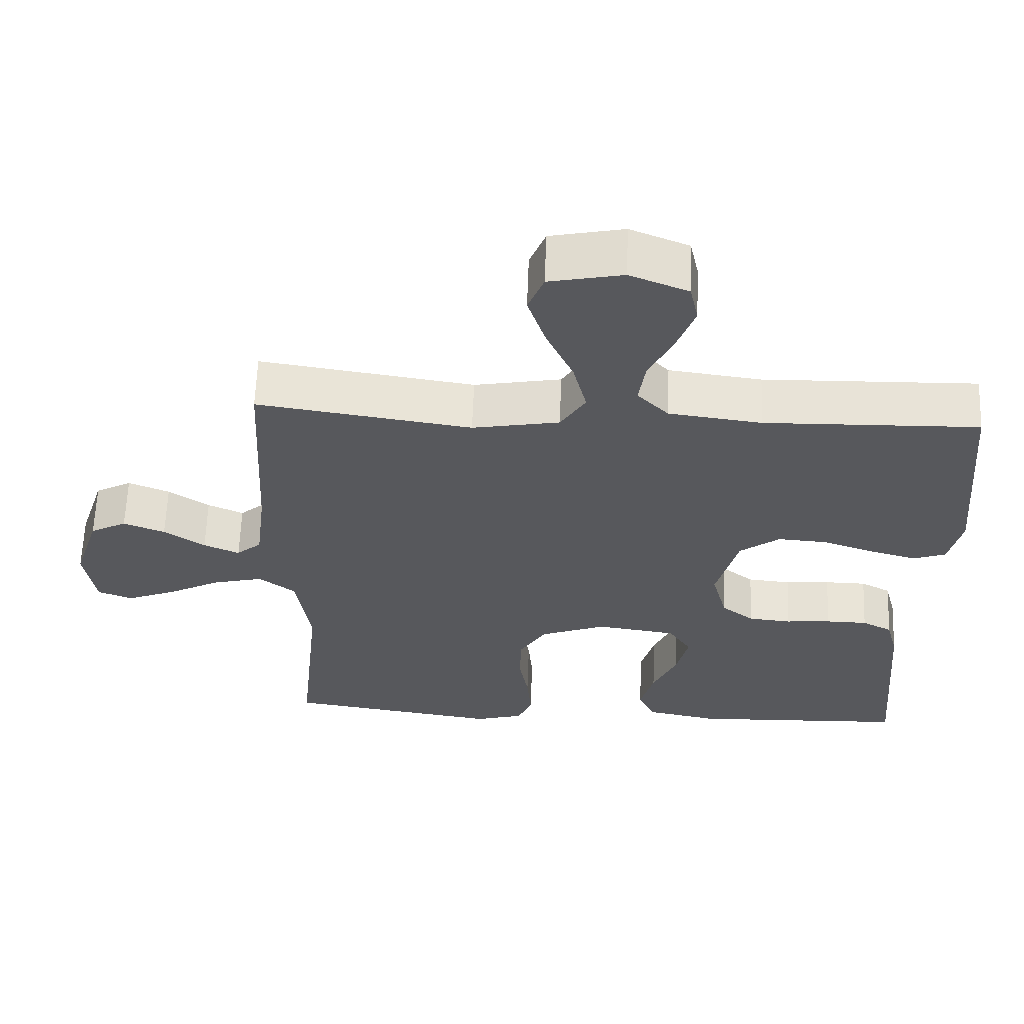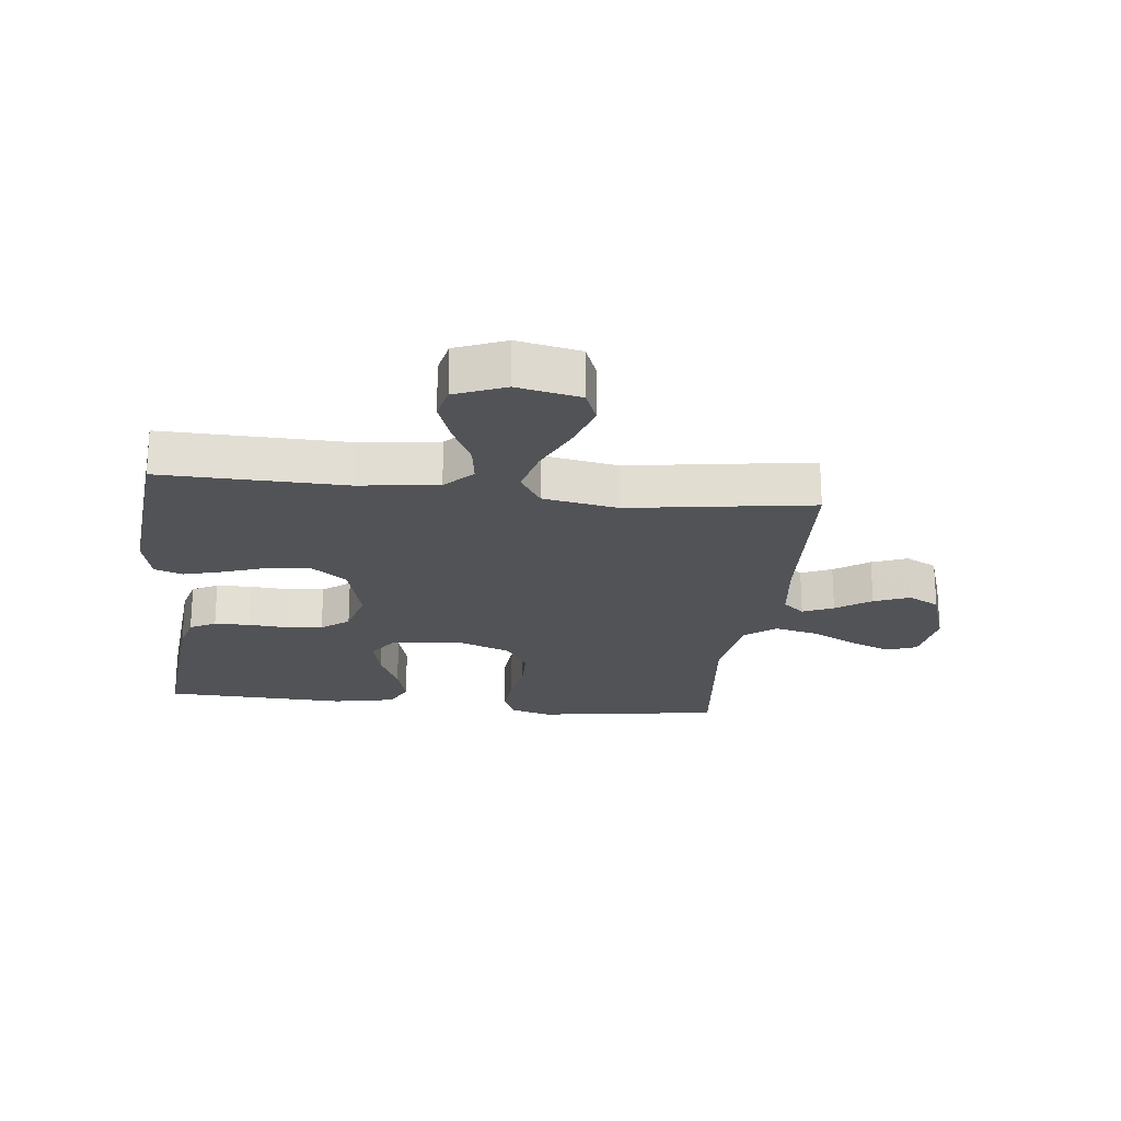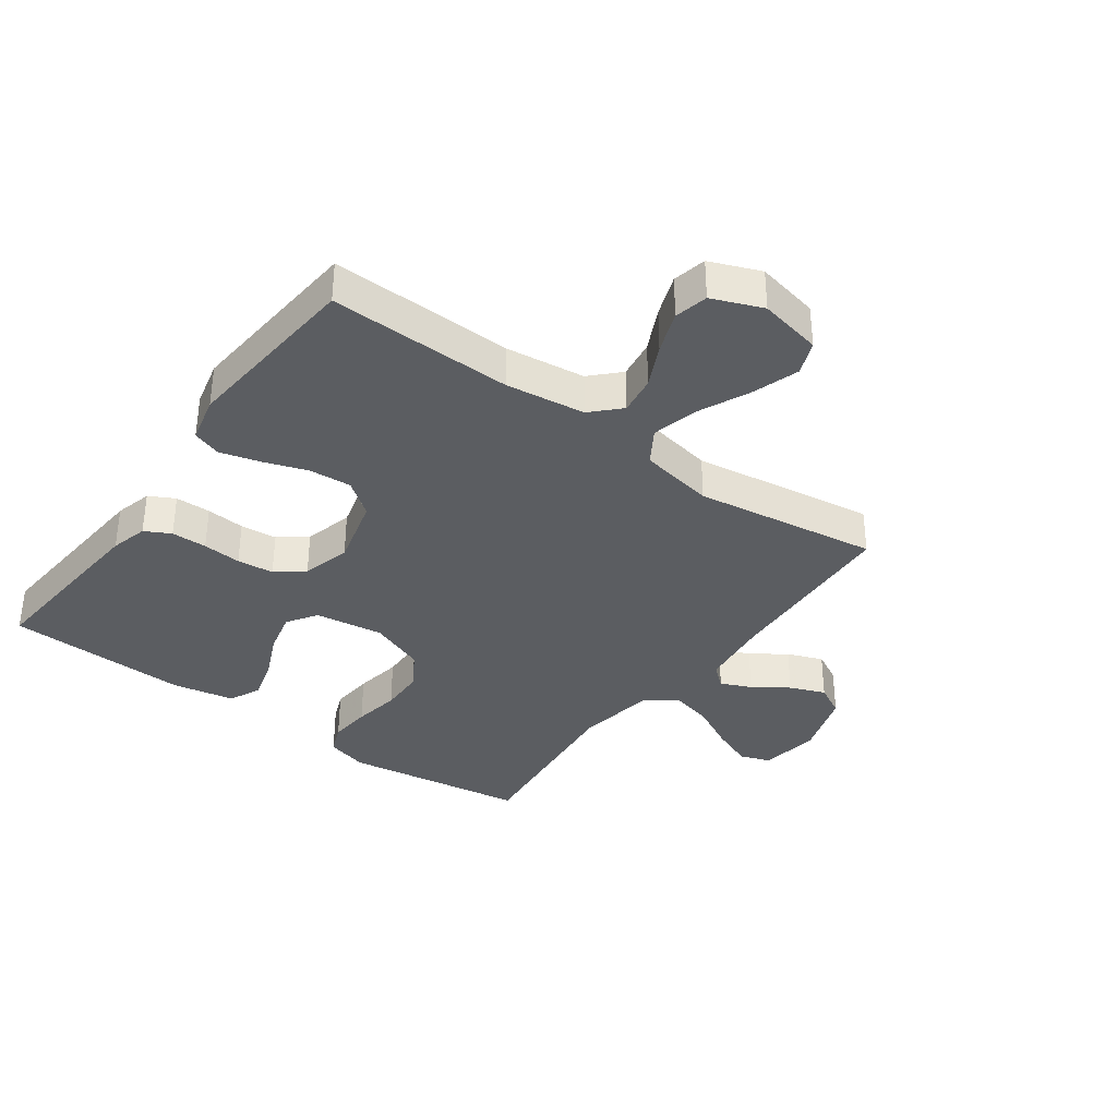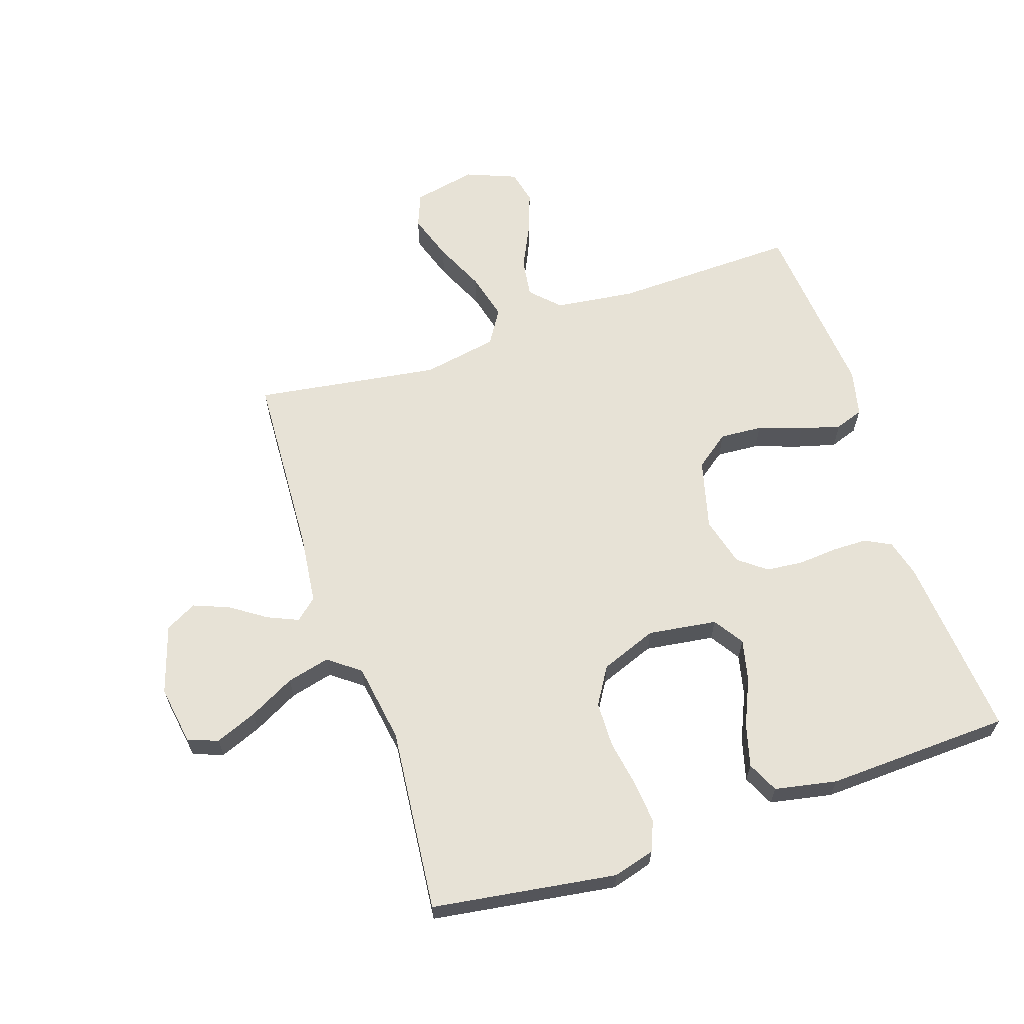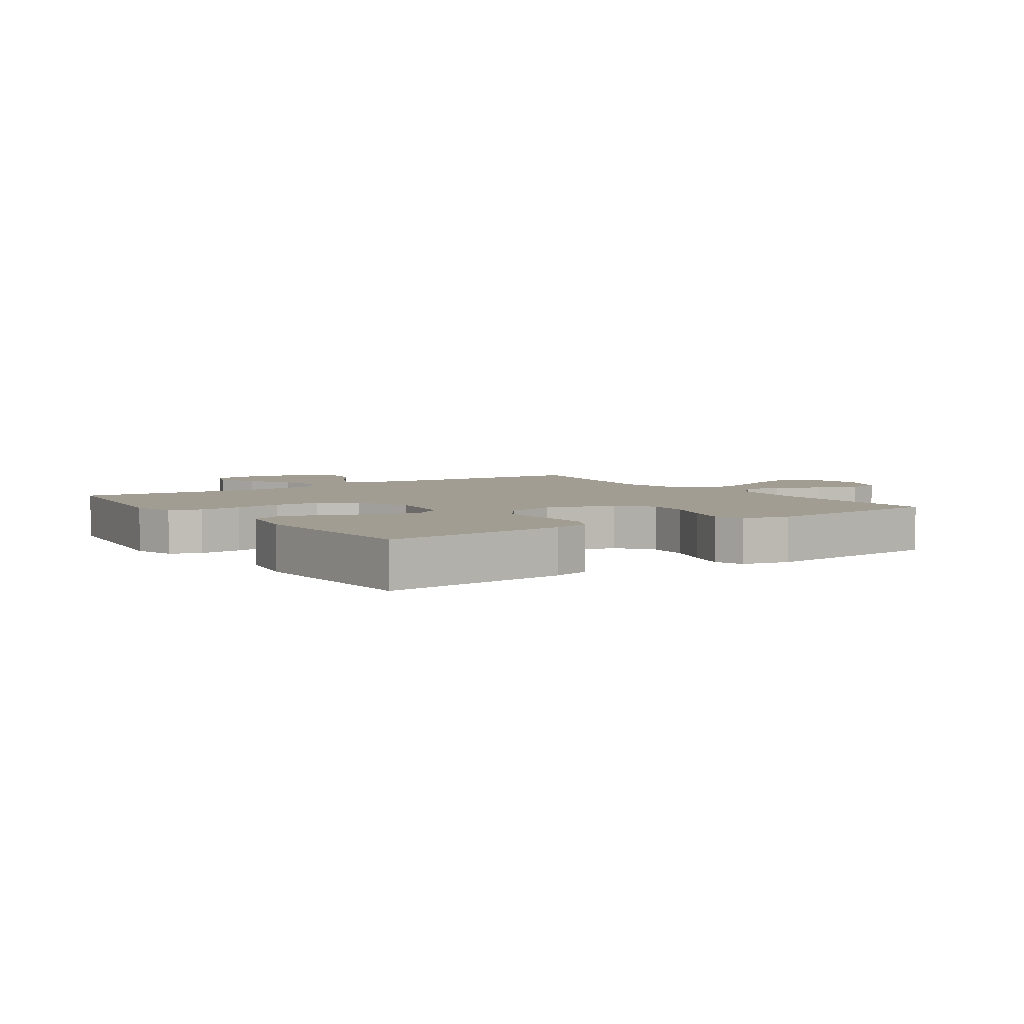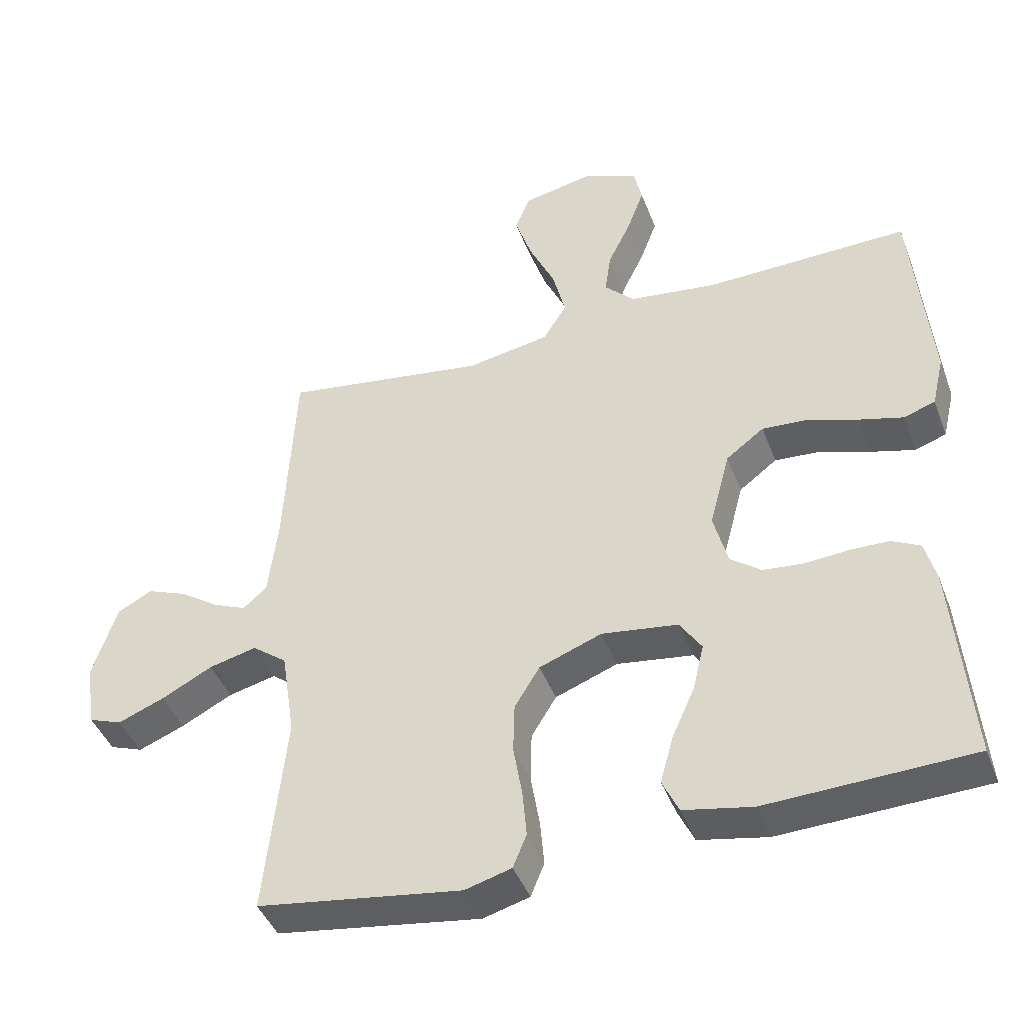
<metadata>
{"format":"obj","ext":"obj","renderer":"f3d","projection":"perspective","resolution":1024,"background":"white","views":[{"elev":61.4,"azim":-177.9,"up":"+Z"},{"elev":-22.0,"azim":-6.5,"up":"+Y"},{"elev":-35.7,"azim":-36.1,"up":"+Y"},{"elev":63.7,"azim":161.4,"up":"+Y"},{"elev":4.6,"azim":-124.7,"up":"+Y"},{"elev":-43.3,"azim":-160.0,"up":"+Z"}]}
</metadata>
<code>
v 0.5 0.07 0.5
v 0.516 0.07 0.2
v 0.53 0.07 0.084
v 0.565 0.07 0.054
v 0.615 0.07 0.076
v 0.672 0.07 0.115
v 0.73 0.07 0.138
v 0.781 0.07 0.111
v 0.817 0.07 0
v 0.802 0.07 -0.097
v 0.753 0.07 -0.115
v 0.685 0.07 -0.088
v 0.61 0.07 -0.049
v 0.54 0.07 -0.032
v 0.489 0.07 -0.071
v 0.469 0.07 -0.2
v 0.5 0.07 -0.5
v 0.2 0.07 -0.545
v 0.132 0.07 -0.526
v 0.112 0.07 -0.477
v 0.118 0.07 -0.408
v 0.131 0.07 -0.331
v 0.129 0.07 -0.257
v 0.092 0.07 -0.197
v 0 0.07 -0.162
v -0.112 0.07 -0.178
v -0.144 0.07 -0.227
v -0.128 0.07 -0.295
v -0.094 0.07 -0.371
v -0.075 0.07 -0.44
v -0.099 0.07 -0.491
v -0.2 0.07 -0.511
v -0.5 0.07 -0.5
v -0.475 0.07 -0.2
v -0.459 0.07 -0.139
v -0.417 0.07 -0.117
v -0.359 0.07 -0.116
v -0.296 0.07 -0.121
v -0.236 0.07 -0.115
v -0.191 0.07 -0.08
v -0.17 0.07 0
v -0.2 0.07 0.114
v -0.256 0.07 0.156
v -0.325 0.07 0.151
v -0.397 0.07 0.126
v -0.462 0.07 0.108
v -0.508 0.07 0.124
v -0.526 0.07 0.2
v -0.5 0.07 0.5
v -0.2 0.07 0.493
v -0.07 0.07 0.51
v -0.026 0.07 0.555
v -0.035 0.07 0.618
v -0.069 0.07 0.688
v -0.094 0.07 0.756
v -0.082 0.07 0.811
v 0 0.07 0.844
v 0.103 0.07 0.823
v 0.125 0.07 0.768
v 0.1 0.07 0.692
v 0.062 0.07 0.609
v 0.043 0.07 0.533
v 0.078 0.07 0.477
v 0.2 0.07 0.455
v 0.5 0 0.5
v 0.516 0 0.2
v 0.53 0 0.084
v 0.565 0 0.054
v 0.615 0 0.076
v 0.672 0 0.115
v 0.73 0 0.138
v 0.781 0 0.111
v 0.817 0 0
v 0.802 0 -0.097
v 0.753 0 -0.115
v 0.685 0 -0.088
v 0.61 0 -0.049
v 0.54 0 -0.032
v 0.489 0 -0.071
v 0.469 0 -0.2
v 0.5 0 -0.5
v 0.2 0 -0.545
v 0.132 0 -0.526
v 0.112 0 -0.477
v 0.118 0 -0.408
v 0.131 0 -0.331
v 0.129 0 -0.257
v 0.092 0 -0.197
v 0 0 -0.162
v -0.112 0 -0.178
v -0.144 0 -0.227
v -0.128 0 -0.295
v -0.094 0 -0.371
v -0.075 0 -0.44
v -0.099 0 -0.491
v -0.2 0 -0.511
v -0.5 0 -0.5
v -0.475 0 -0.2
v -0.459 0 -0.139
v -0.417 0 -0.117
v -0.359 0 -0.116
v -0.296 0 -0.121
v -0.236 0 -0.115
v -0.191 0 -0.08
v -0.17 0 0
v -0.2 0 0.114
v -0.256 0 0.156
v -0.325 0 0.151
v -0.397 0 0.126
v -0.462 0 0.108
v -0.508 0 0.124
v -0.526 0 0.2
v -0.5 0 0.5
v -0.2 0 0.493
v -0.07 0 0.51
v -0.026 0 0.555
v -0.035 0 0.618
v -0.069 0 0.688
v -0.094 0 0.756
v -0.082 0 0.811
v 0 0 0.844
v 0.103 0 0.823
v 0.125 0 0.768
v 0.1 0 0.692
v 0.062 0 0.609
v 0.043 0 0.533
v 0.078 0 0.477
v 0.2 0 0.455
f 58 59 60 61
f 58 61 62
f 57 58 62
f 56 57 62
f 53 54 55 56
f 53 56 62
f 52 53 62 63
f 47 48 49 50
f 47 50 51
f 44 45 46 47
f 44 47 51
f 43 44 51 52
f 35 36 37 38
f 35 38 39
f 34 35 39
f 33 34 39
f 32 33 39 40
f 28 29 30 31
f 27 28 31 32
f 19 20 21 22
f 17 18 19 22
f 16 17 22 23
f 15 16 23 24
f 10 11 12 13
f 8 9 10 13
f 8 13 14
f 5 6 7 8
f 4 5 8 14
f 3 4 14 15
f 64 1 2
f 63 64 2 3
f 42 43 52 63
f 41 42 63 3
f 27 32 40 41
f 26 27 41
f 25 26 41 3
f 3 15 24 25
f 125 124 123 122
f 126 125 122
f 126 122 121
f 126 121 120
f 120 119 118 117
f 126 120 117
f 127 126 117 116
f 114 113 112 111
f 115 114 111
f 111 110 109 108
f 115 111 108
f 116 115 108 107
f 102 101 100 99
f 103 102 99
f 103 99 98
f 103 98 97
f 104 103 97 96
f 95 94 93 92
f 96 95 92 91
f 86 85 84 83
f 86 83 82 81
f 87 86 81 80
f 88 87 80 79
f 77 76 75 74
f 77 74 73 72
f 78 77 72
f 72 71 70 69
f 78 72 69 68
f 79 78 68 67
f 66 65 128
f 67 66 128 127
f 127 116 107 106
f 67 127 106 105
f 105 104 96 91
f 105 91 90
f 67 105 90 89
f 89 88 79 67
f 1 65 66 2
f 2 66 67 3
f 3 67 68 4
f 4 68 69 5
f 5 69 70 6
f 6 70 71 7
f 7 71 72 8
f 8 72 73 9
f 9 73 74 10
f 10 74 75 11
f 11 75 76 12
f 12 76 77 13
f 13 77 78 14
f 14 78 79 15
f 15 79 80 16
f 16 80 81 17
f 17 81 82 18
f 18 82 83 19
f 19 83 84 20
f 20 84 85 21
f 21 85 86 22
f 22 86 87 23
f 23 87 88 24
f 24 88 89 25
f 25 89 90 26
f 26 90 91 27
f 27 91 92 28
f 28 92 93 29
f 29 93 94 30
f 30 94 95 31
f 31 95 96 32
f 32 96 97 33
f 33 97 98 34
f 34 98 99 35
f 35 99 100 36
f 36 100 101 37
f 37 101 102 38
f 38 102 103 39
f 39 103 104 40
f 40 104 105 41
f 41 105 106 42
f 42 106 107 43
f 43 107 108 44
f 44 108 109 45
f 45 109 110 46
f 46 110 111 47
f 47 111 112 48
f 48 112 113 49
f 49 113 114 50
f 50 114 115 51
f 51 115 116 52
f 52 116 117 53
f 53 117 118 54
f 54 118 119 55
f 55 119 120 56
f 56 120 121 57
f 57 121 122 58
f 58 122 123 59
f 59 123 124 60
f 60 124 125 61
f 61 125 126 62
f 62 126 127 63
f 63 127 128 64
f 64 128 65 1

</code>
